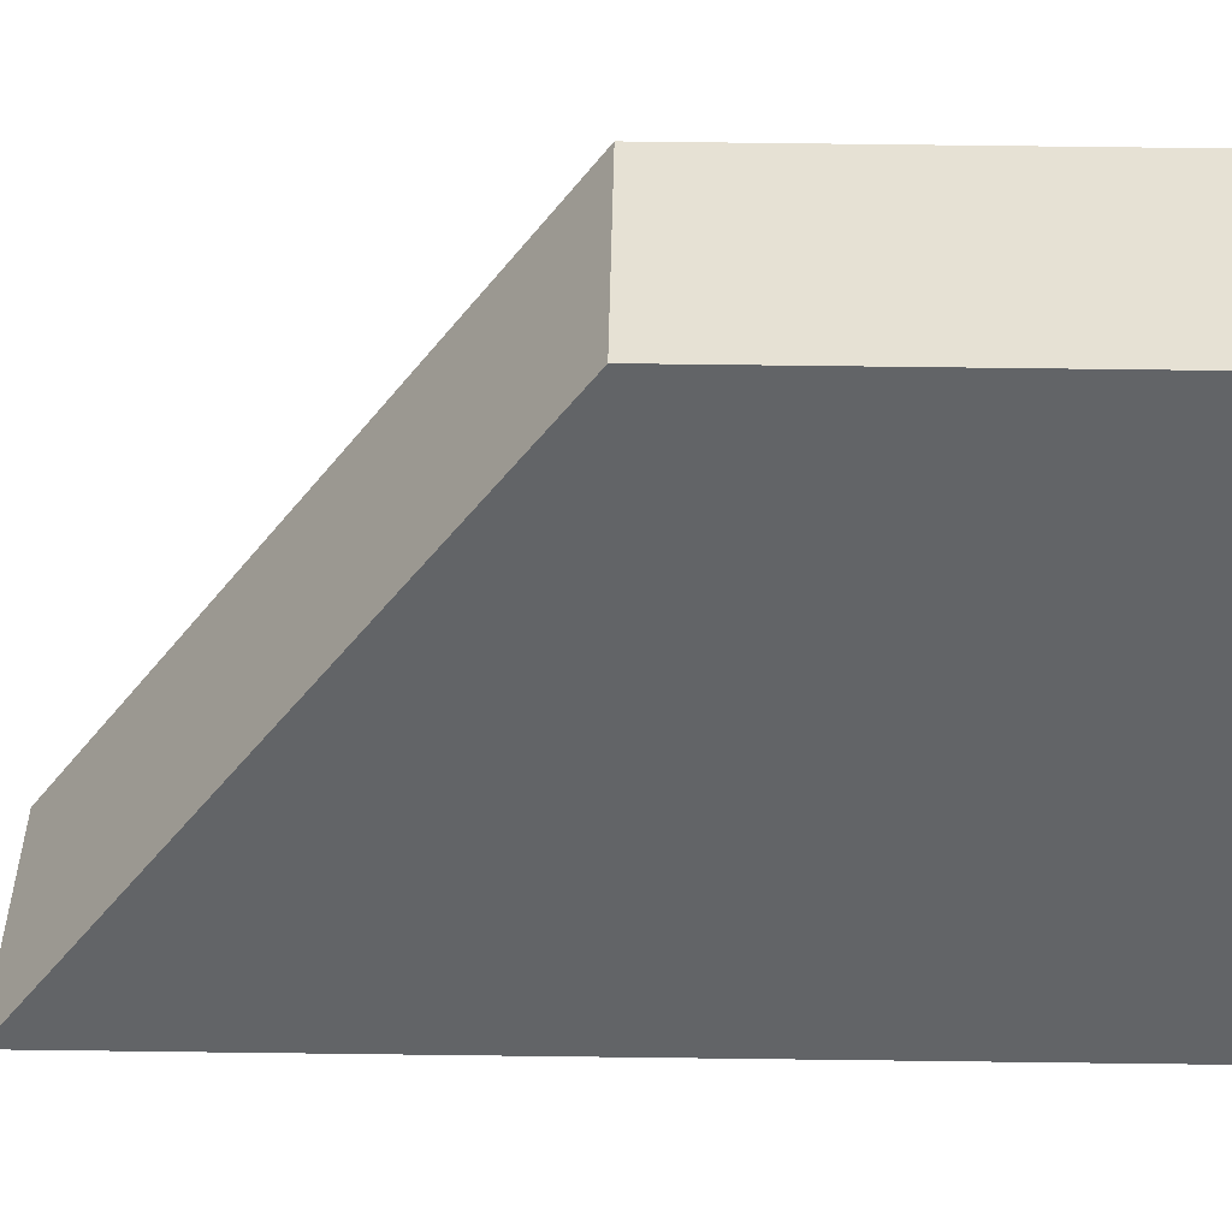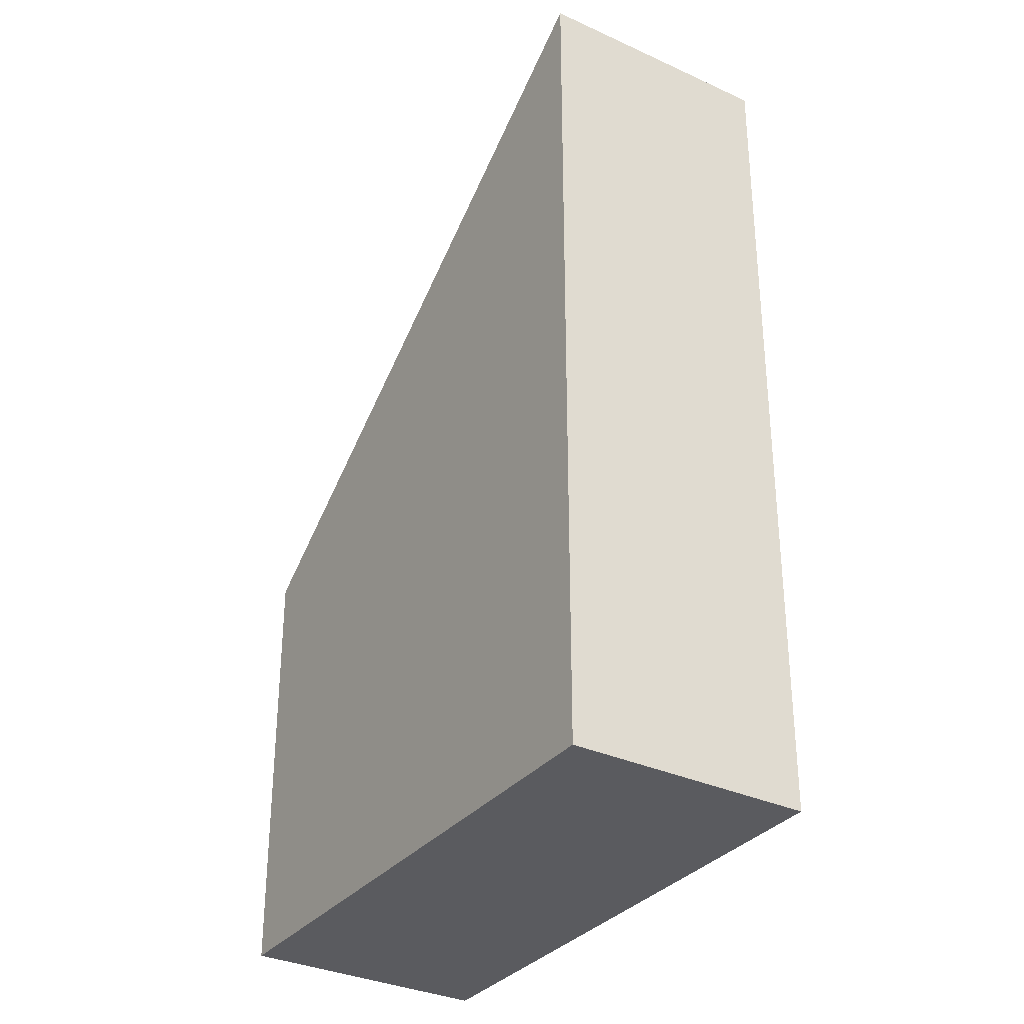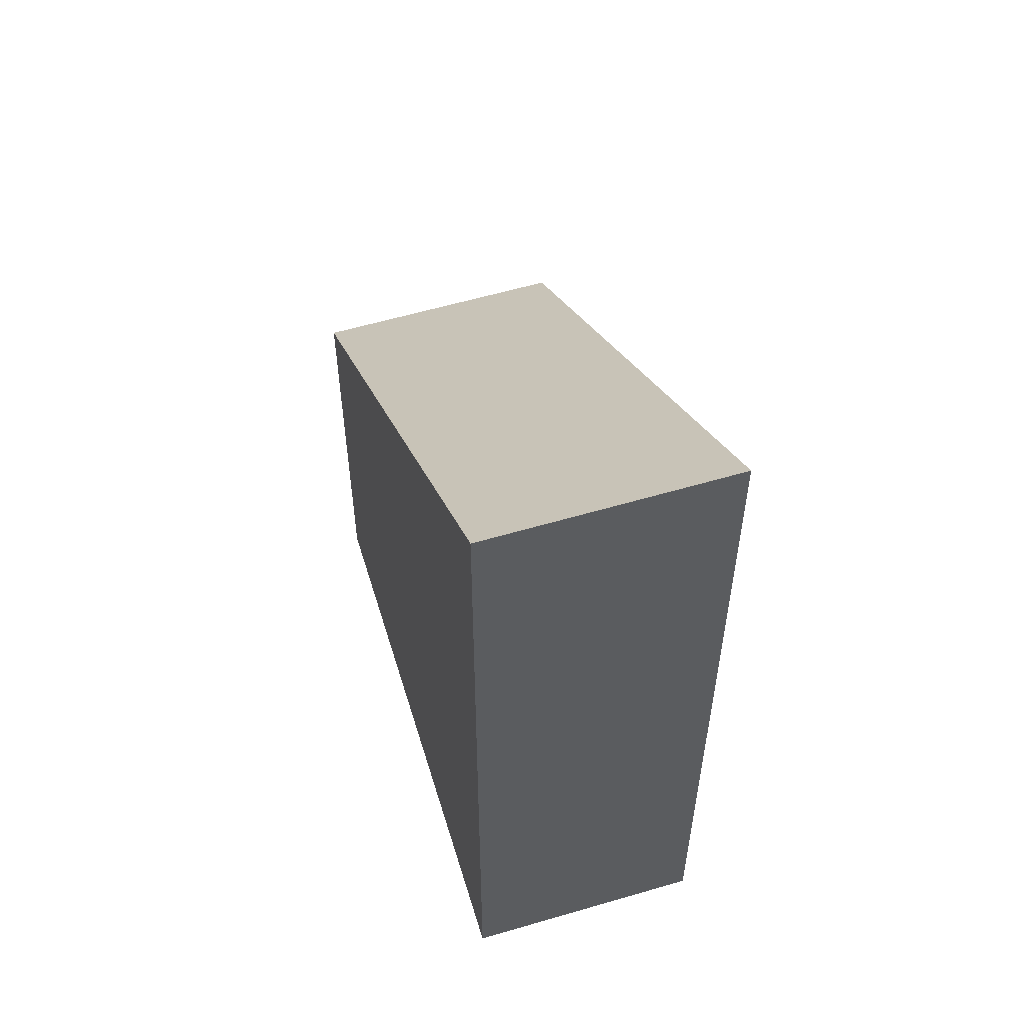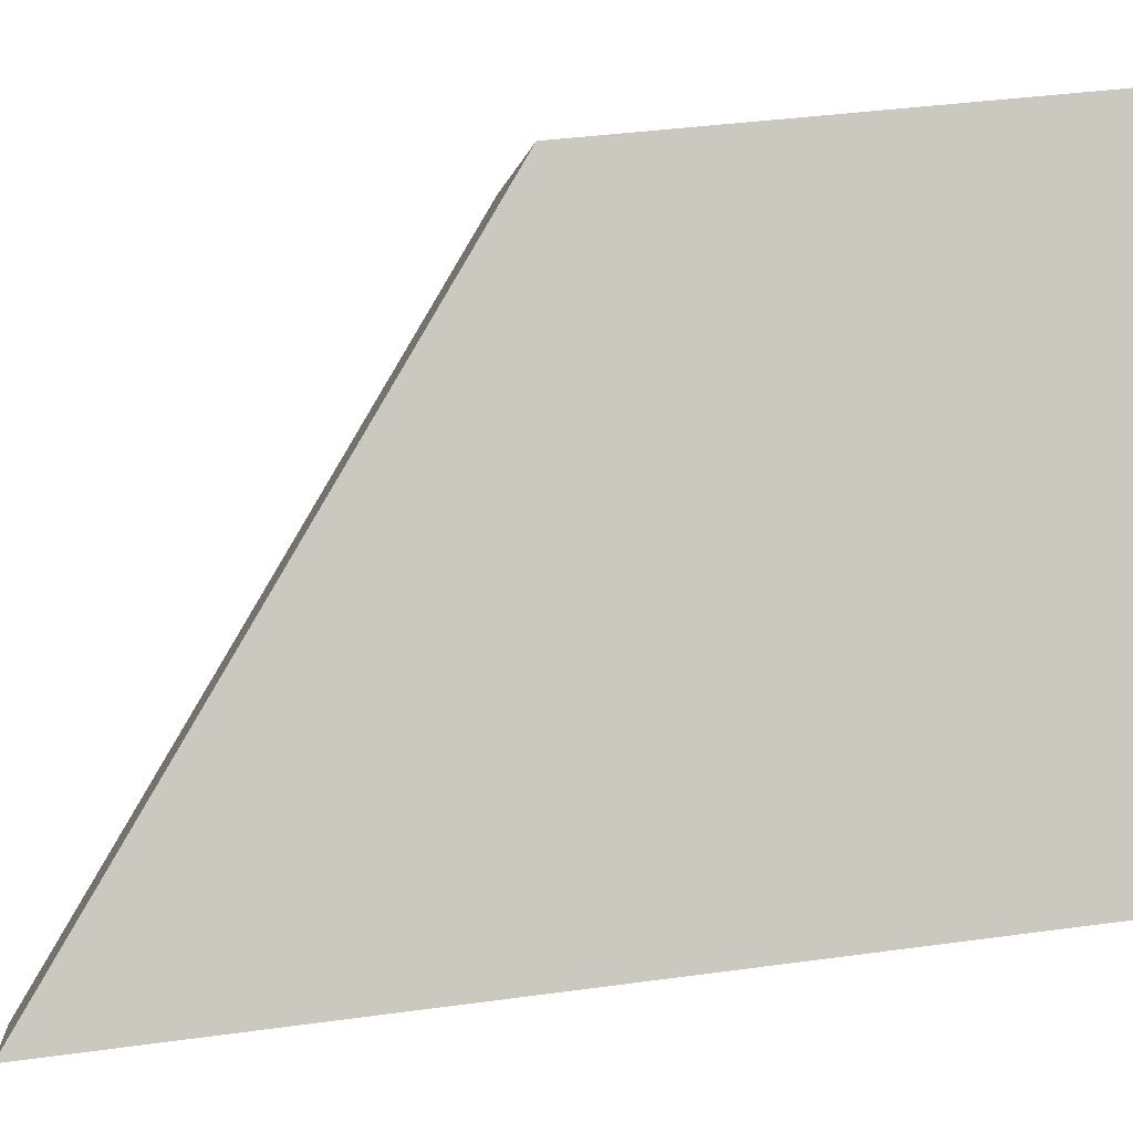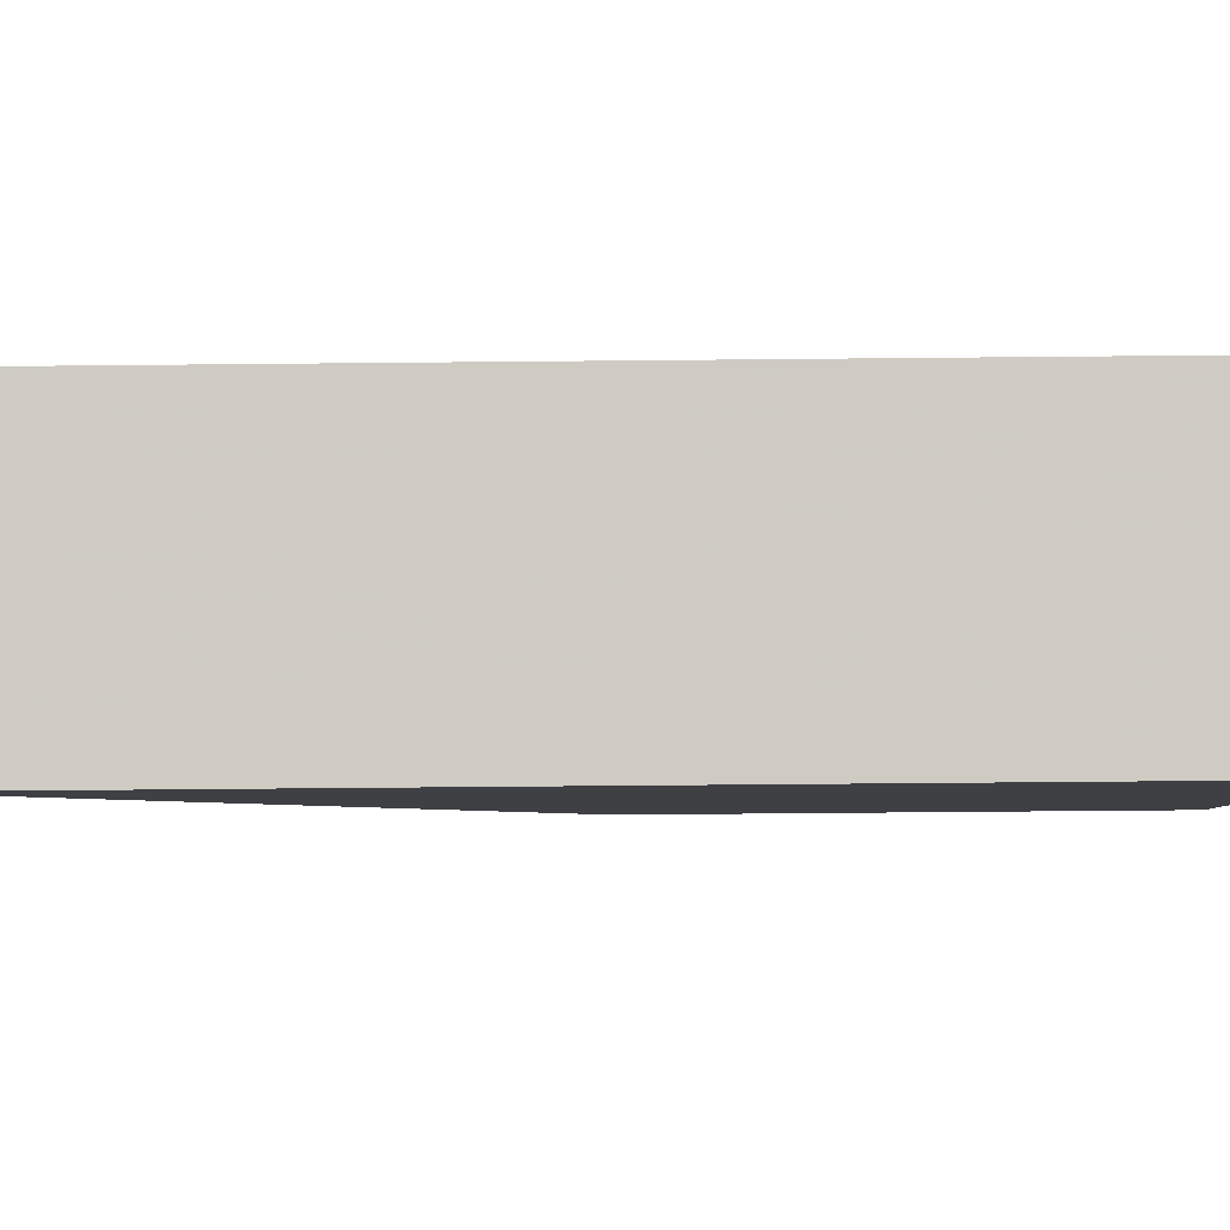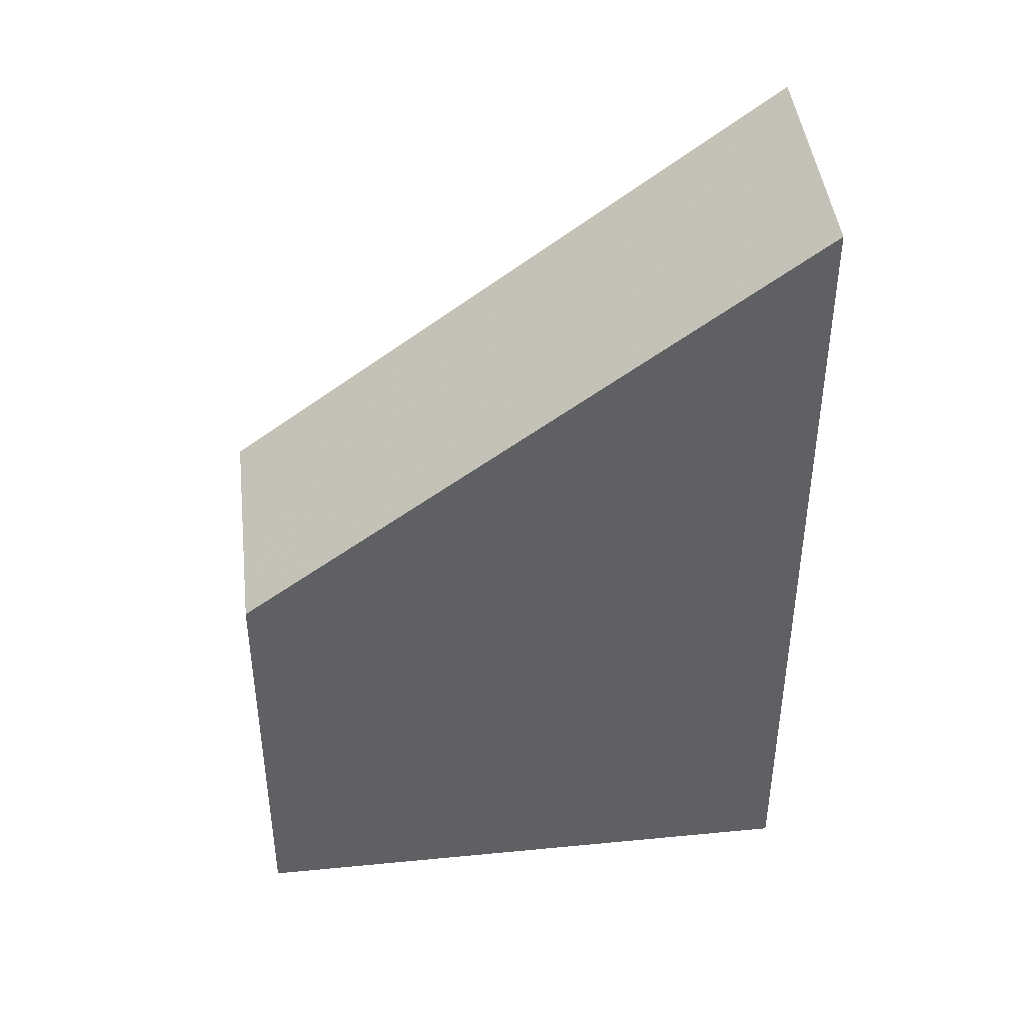
<metadata>
{"format":"obj","ext":"obj","renderer":"f3d","projection":"perspective","resolution":1024,"background":"white","views":[{"elev":78.0,"azim":90.7,"up":"+Y"},{"elev":-32.8,"azim":6.5,"up":"+Z"},{"elev":57.0,"azim":22.2,"up":"+Z"},{"elev":37.6,"azim":80.0,"up":"+Y"},{"elev":-55.8,"azim":90.6,"up":"+Y"},{"elev":43.8,"azim":-57.4,"up":"+Z"}]}
</metadata>
<code>
v 23.63 149.8 -0.1707
v 24.92 150.8 -0.162
v 22.48 153.8 -3.031
v 21.19 152.8 -3.04
v 24.92 150.8 -0.162
v 23.63 149.8 -0.1707
v 23.63 149.8 -5.977
v 24.92 150.8 -5.977
v 22.48 153.8 -3.031
v 24.92 150.8 -0.162
v 24.92 150.8 -5.977
v 22.48 153.8 -5.977
v 21.19 152.8 -3.04
v 22.48 153.8 -3.031
v 22.48 153.8 -5.977
v 21.19 152.8 -5.977
v 23.63 149.8 -0.1707
v 21.19 152.8 -3.04
v 21.19 152.8 -5.977
v 23.63 149.8 -5.977
v 21.19 152.8 -5.977
v 22.48 153.8 -5.977
v 24.92 150.8 -5.977
v 23.63 149.8 -5.977
f 2 3 4 1
f 6 7 8 5
f 10 11 12 9
f 14 15 16 13
f 18 19 20 17
f 22 23 24 21

</code>
